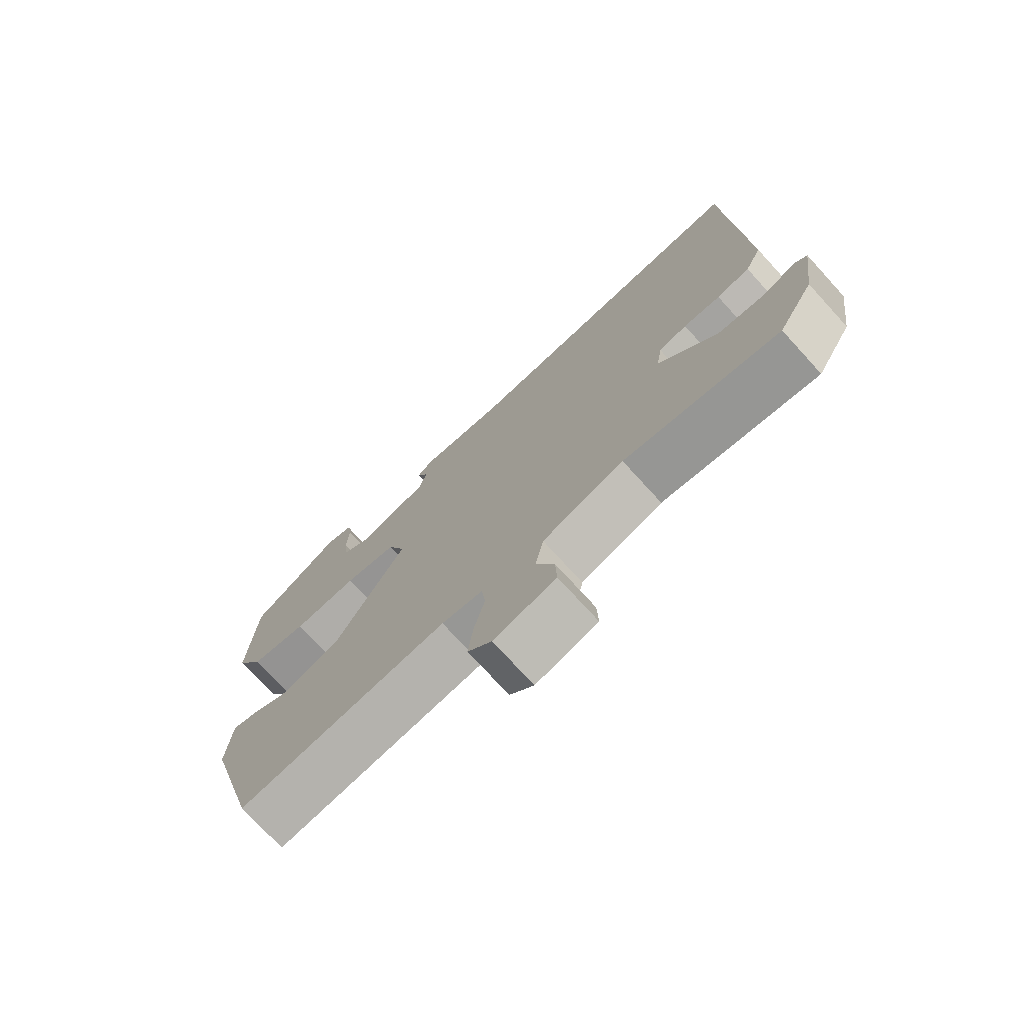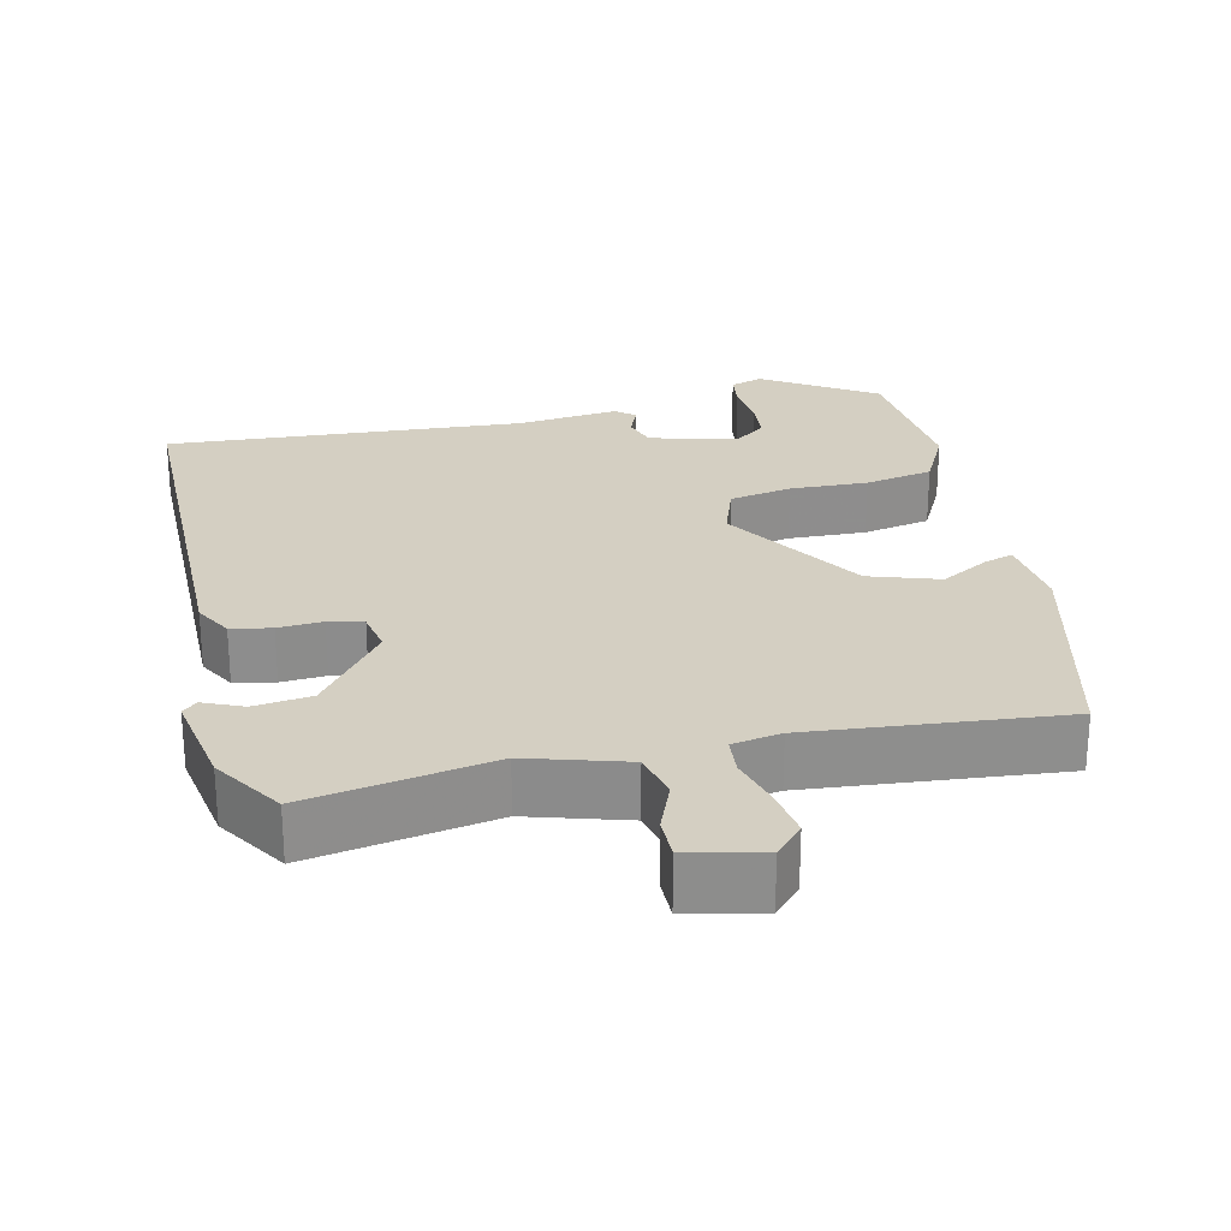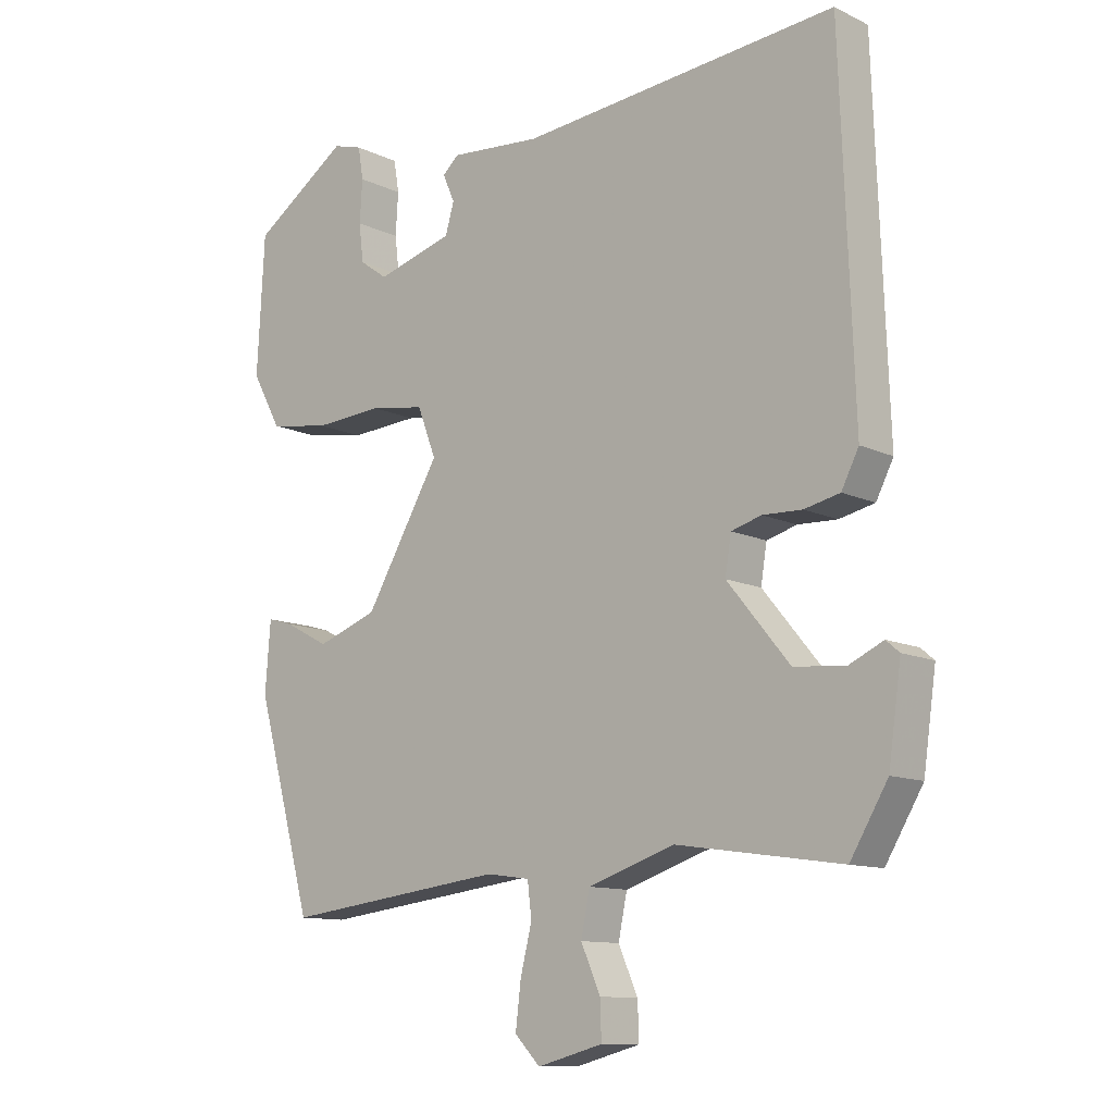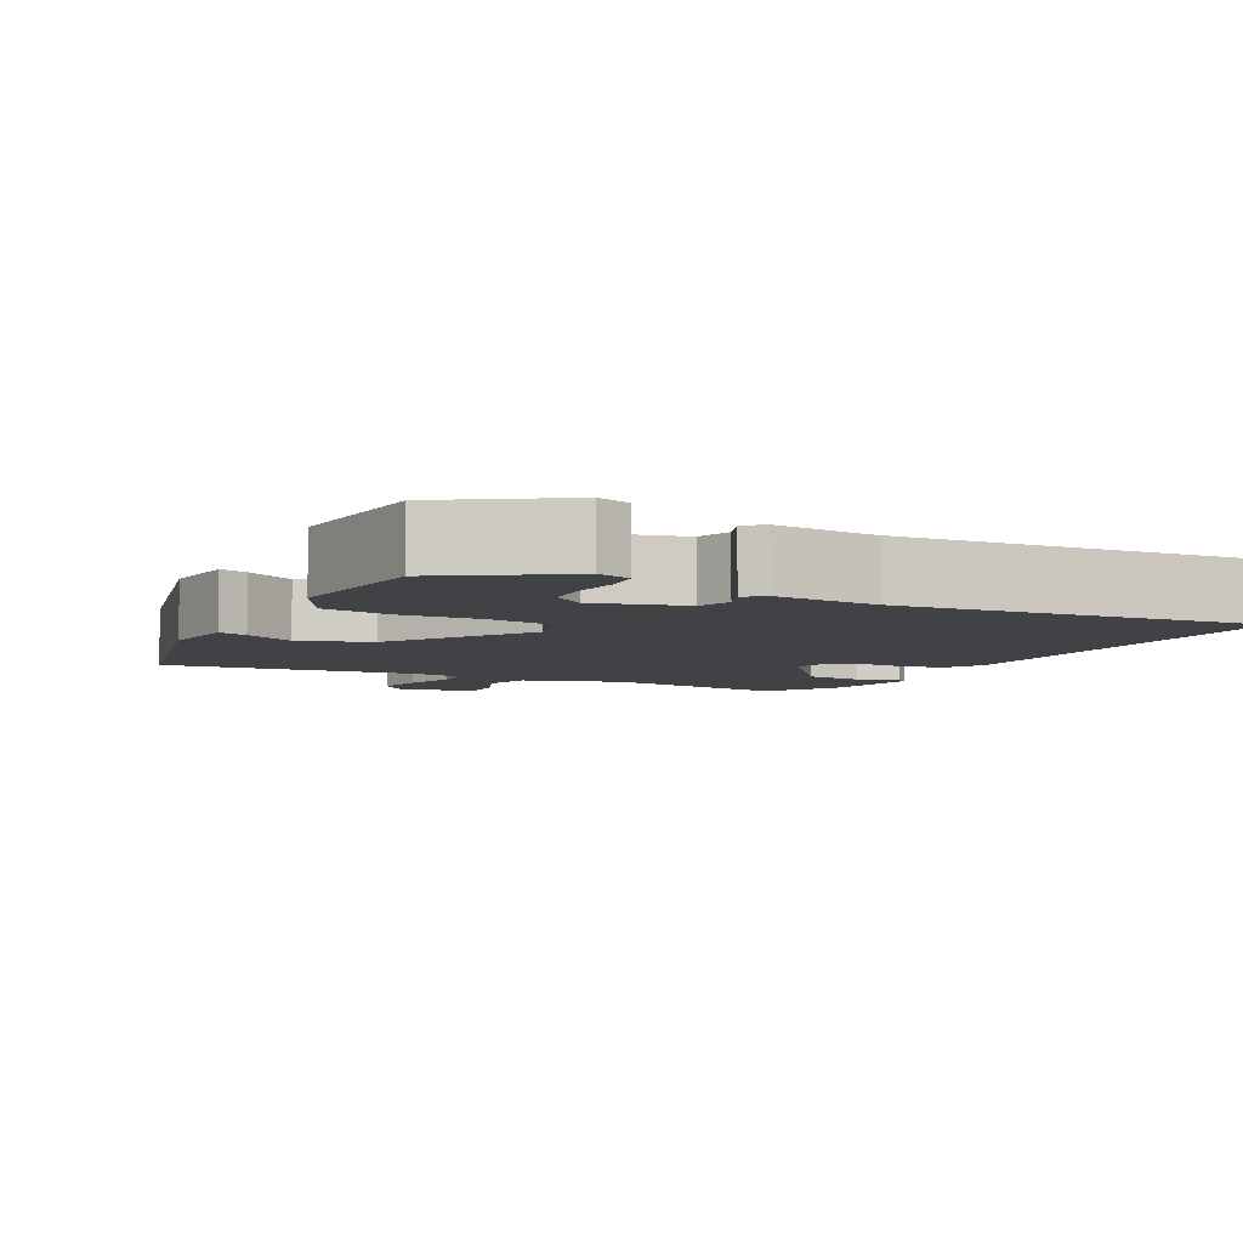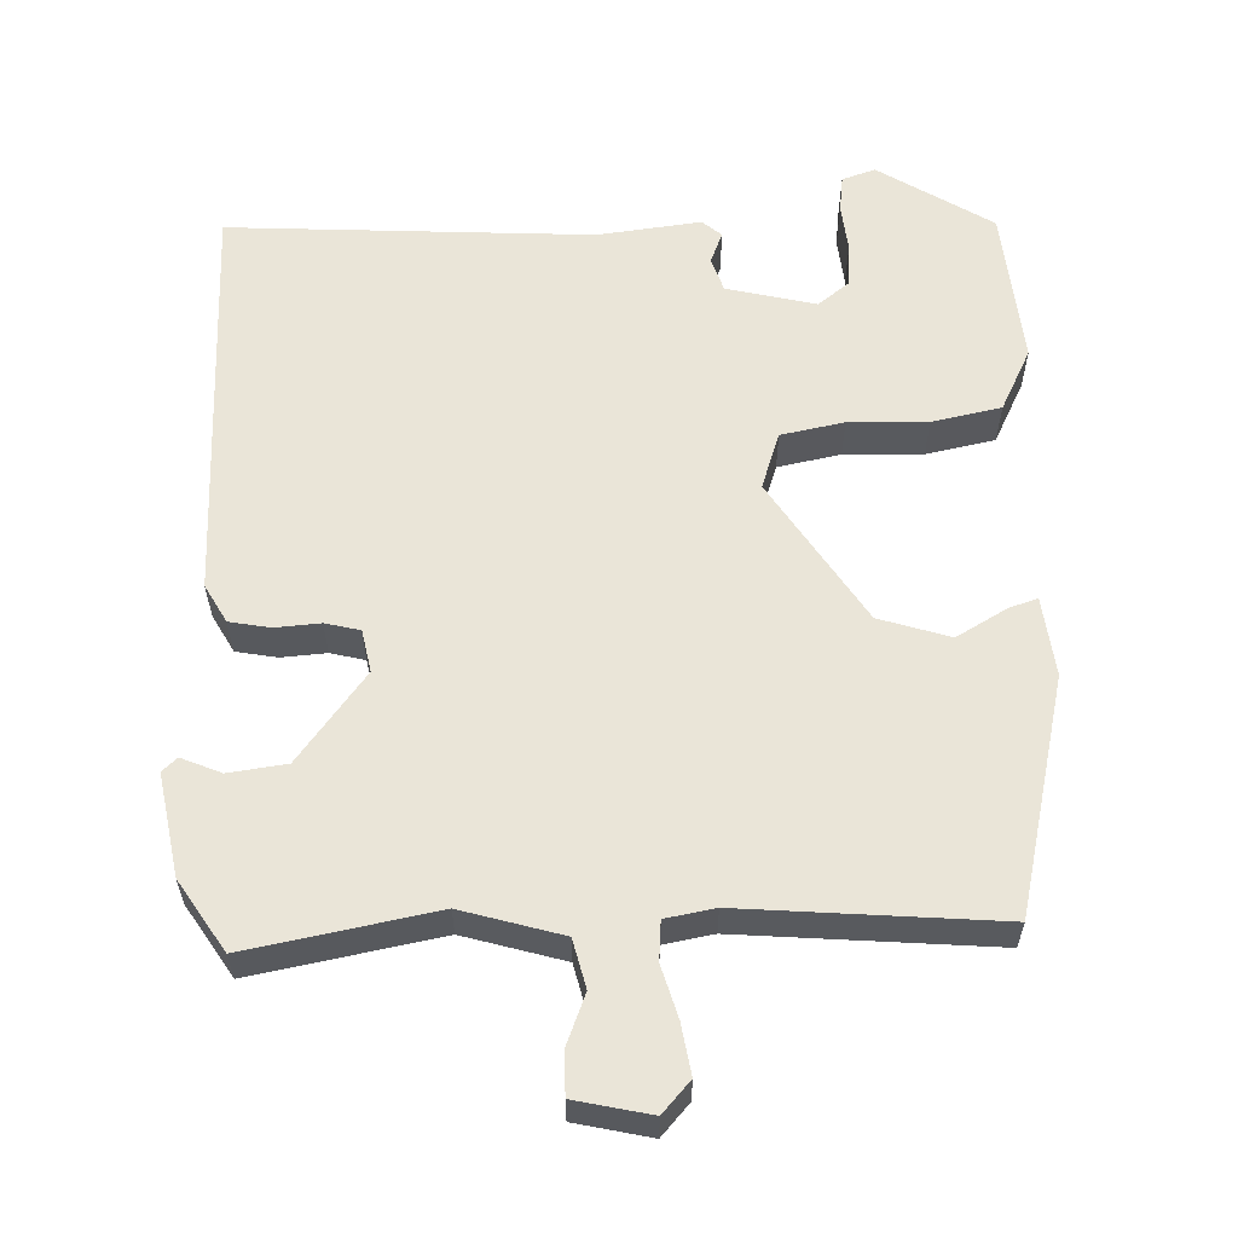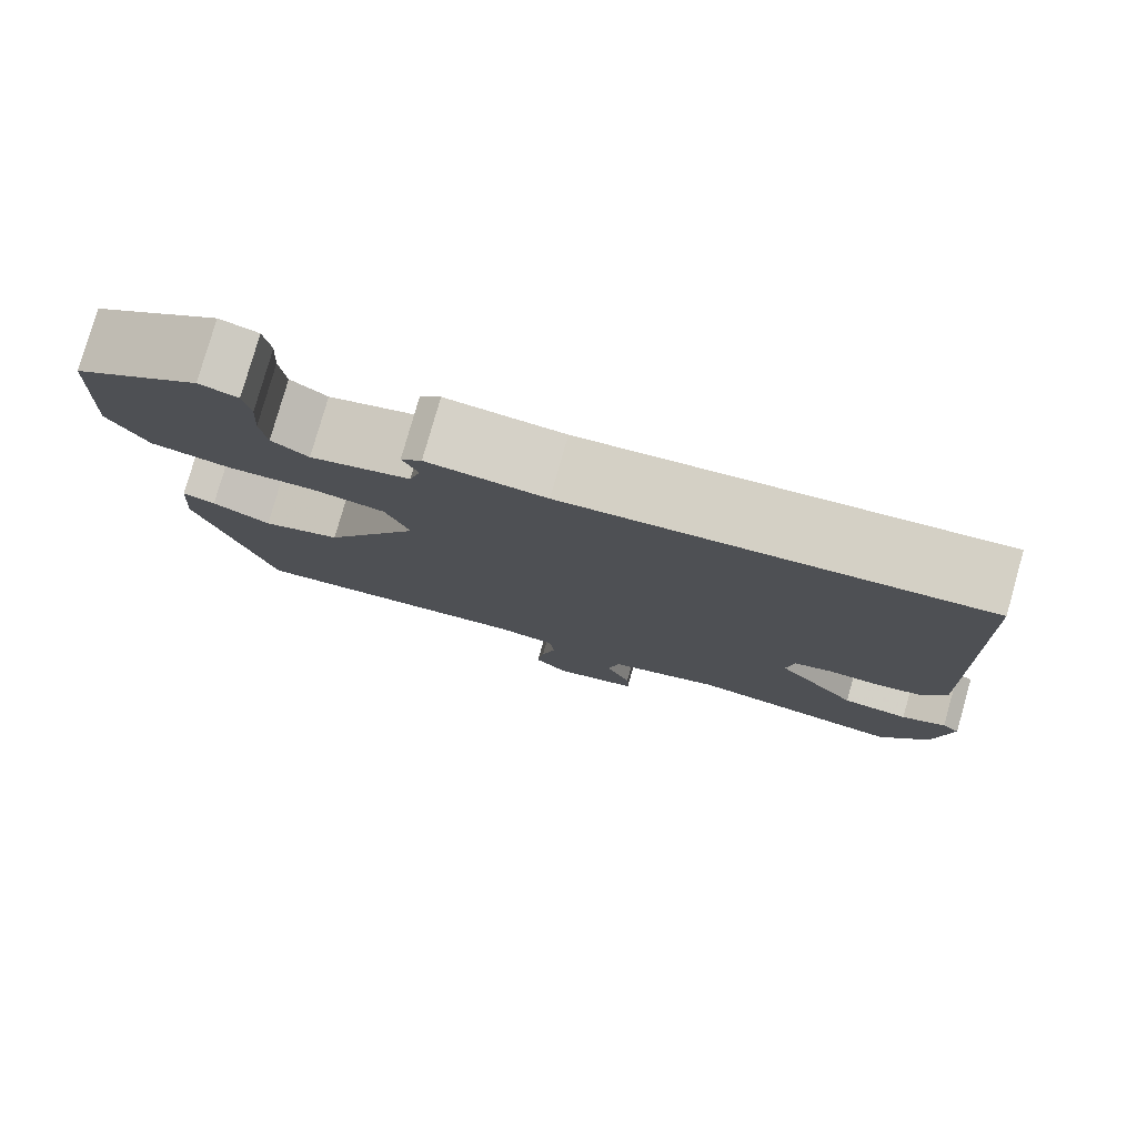
<metadata>
{"format":"obj","ext":"obj","renderer":"f3d","projection":"perspective","resolution":1024,"background":"white","views":[{"elev":-74.4,"azim":42.4,"up":"+Z"},{"elev":25.6,"azim":165.3,"up":"+Y"},{"elev":-11.4,"azim":41.1,"up":"+Z"},{"elev":-6.1,"azim":-29.1,"up":"+Y"},{"elev":59.4,"azim":175.9,"up":"+Y"},{"elev":79.3,"azim":15.9,"up":"+Z"}]}
</metadata>
<code>
v -0.39 0.07 -0.519
v -0.475 0.07 -0.214
v -0.467 0.07 -0.11
v -0.429 0.07 -0.121
v -0.362 0.07 -0.156
v -0.271 0.07 -0.123
v -0.159 0.07 0.069
v -0.187 0.07 0.142
v -0.27 0.07 0.155
v -0.373 0.07 0.148
v -0.464 0.07 0.163
v -0.508 0.07 0.243
v -0.497 0.07 0.448
v -0.353 0.07 0.547
v -0.309 0.07 0.534
v -0.301 0.07 0.486
v -0.305 0.07 0.423
v -0.298 0.07 0.366
v -0.256 0.07 0.336
v -0.141 0.07 0.369
v -0.128 0.07 0.414
v -0.146 0.07 0.455
v -0.122 0.07 0.477
v 0.014 0.07 0.466
v 0.488 0.07 0.512
v 0.508 0.07 -0.023
v 0.482 0.07 -0.074
v 0.429 0.07 -0.086
v 0.37 0.07 -0.084
v 0.325 0.07 -0.097
v 0.316 0.07 -0.153
v 0.409 0.07 -0.266
v 0.485 0.07 -0.273
v 0.536 0.07 -0.249
v 0.556 0.07 -0.266
v 0.537 0.07 -0.4
v 0.481 0.07 -0.494
v 0.235 0.07 -0.458
v 0.106 0.07 -0.501
v 0.093 0.07 -0.565
v 0.122 0.07 -0.631
v 0.124 0.07 -0.686
v 0.026 0.07 -0.712
v -0.012 0.07 -0.673
v -0.004 0.07 -0.607
v 0.013 0.07 -0.538
v 0.007 0.07 -0.487
v -0.058 0.07 -0.478
v -0.39 0 -0.519
v -0.475 0 -0.214
v -0.467 0 -0.11
v -0.429 0 -0.121
v -0.362 0 -0.156
v -0.271 0 -0.123
v -0.159 0 0.069
v -0.187 0 0.142
v -0.27 0 0.155
v -0.373 0 0.148
v -0.464 0 0.163
v -0.508 0 0.243
v -0.497 0 0.448
v -0.353 0 0.547
v -0.309 0 0.534
v -0.301 0 0.486
v -0.305 0 0.423
v -0.298 0 0.366
v -0.256 0 0.336
v -0.141 0 0.369
v -0.128 0 0.414
v -0.146 0 0.455
v -0.122 0 0.477
v 0.014 0 0.466
v 0.488 0 0.512
v 0.508 0 -0.023
v 0.482 0 -0.074
v 0.429 0 -0.086
v 0.37 0 -0.084
v 0.325 0 -0.097
v 0.316 0 -0.153
v 0.409 0 -0.266
v 0.485 0 -0.273
v 0.536 0 -0.249
v 0.556 0 -0.266
v 0.537 0 -0.4
v 0.481 0 -0.494
v 0.235 0 -0.458
v 0.106 0 -0.501
v 0.093 0 -0.565
v 0.122 0 -0.631
v 0.124 0 -0.686
v 0.026 0 -0.712
v -0.012 0 -0.673
v -0.004 0 -0.607
v 0.013 0 -0.538
v 0.007 0 -0.487
v -0.058 0 -0.478
f 43 44 45 46
f 41 42 43 46
f 40 41 46 47
f 39 40 47
f 38 39 47
f 35 36 37 38
f 33 34 35 38
f 32 33 38 47
f 31 32 47 48
f 26 27 28 29
f 24 25 26 29
f 24 29 30
f 21 22 23 24
f 20 21 24 30
f 19 20 30 31
f 14 15 16 17
f 14 17 18
f 13 14 18
f 9 10 11 12
f 8 9 12 13
f 2 3 4 5
f 2 5 6
f 1 2 6
f 48 1 6 7
f 8 13 18 19
f 7 8 19 31
f 7 31 48
f 94 93 92 91
f 94 91 90 89
f 95 94 89 88
f 95 88 87
f 95 87 86
f 86 85 84 83
f 86 83 82 81
f 95 86 81 80
f 96 95 80 79
f 77 76 75 74
f 77 74 73 72
f 78 77 72
f 72 71 70 69
f 78 72 69 68
f 79 78 68 67
f 65 64 63 62
f 66 65 62
f 66 62 61
f 60 59 58 57
f 61 60 57 56
f 53 52 51 50
f 54 53 50
f 54 50 49
f 55 54 49 96
f 67 66 61 56
f 79 67 56 55
f 96 79 55
f 1 49 50 2
f 2 50 51 3
f 3 51 52 4
f 4 52 53 5
f 5 53 54 6
f 6 54 55 7
f 7 55 56 8
f 8 56 57 9
f 9 57 58 10
f 10 58 59 11
f 11 59 60 12
f 12 60 61 13
f 13 61 62 14
f 14 62 63 15
f 15 63 64 16
f 16 64 65 17
f 17 65 66 18
f 18 66 67 19
f 19 67 68 20
f 20 68 69 21
f 21 69 70 22
f 22 70 71 23
f 23 71 72 24
f 24 72 73 25
f 25 73 74 26
f 26 74 75 27
f 27 75 76 28
f 28 76 77 29
f 29 77 78 30
f 30 78 79 31
f 31 79 80 32
f 32 80 81 33
f 33 81 82 34
f 34 82 83 35
f 35 83 84 36
f 36 84 85 37
f 37 85 86 38
f 38 86 87 39
f 39 87 88 40
f 40 88 89 41
f 41 89 90 42
f 42 90 91 43
f 43 91 92 44
f 44 92 93 45
f 45 93 94 46
f 46 94 95 47
f 47 95 96 48
f 48 96 49 1

</code>
